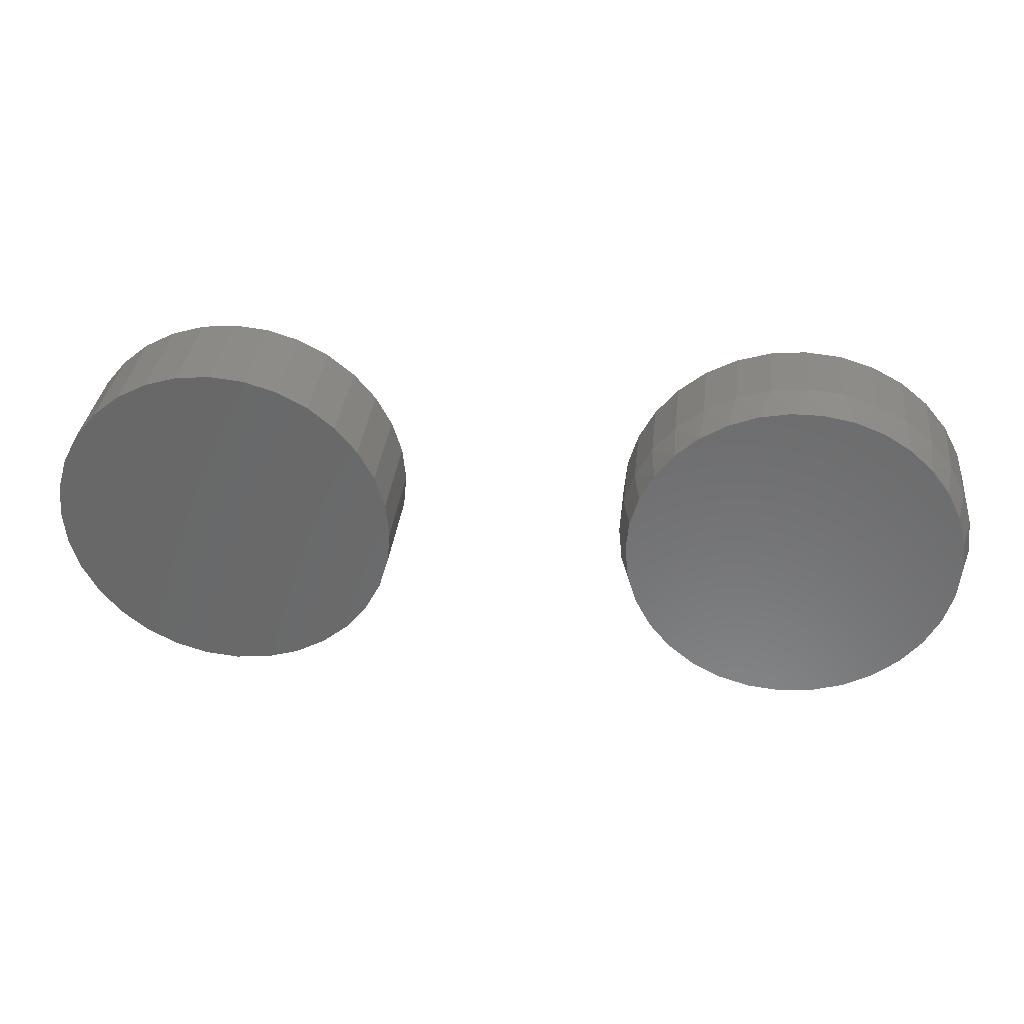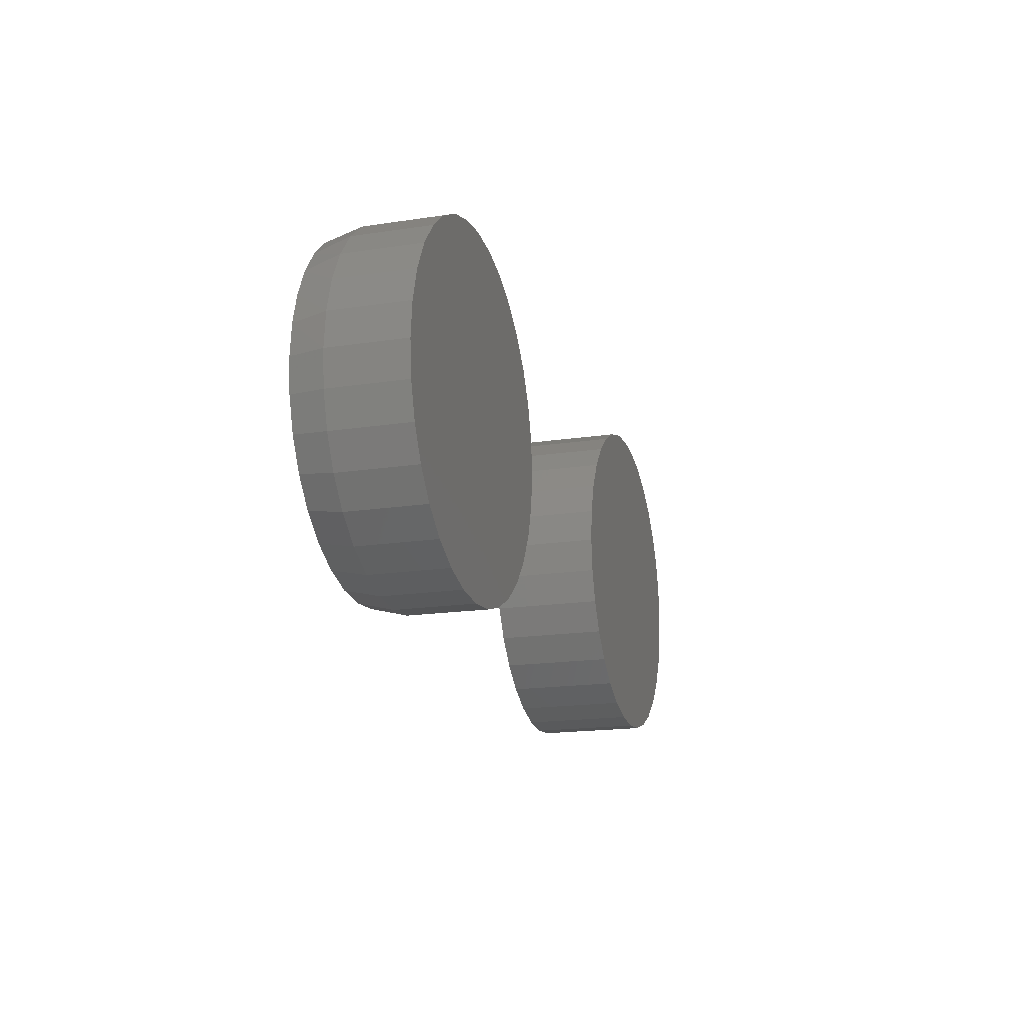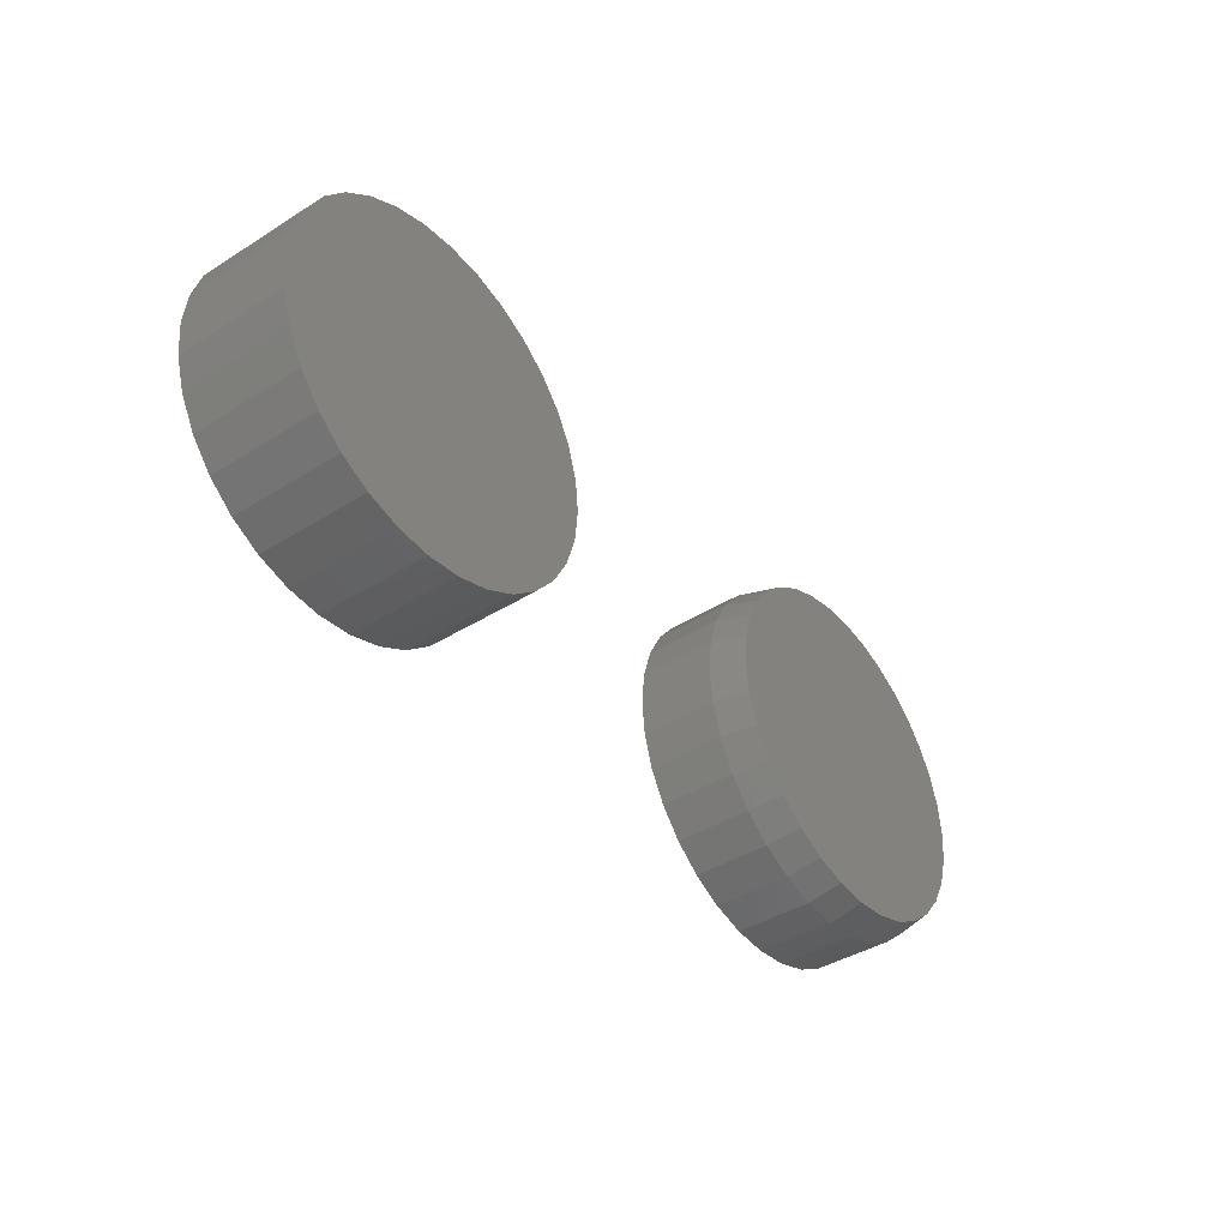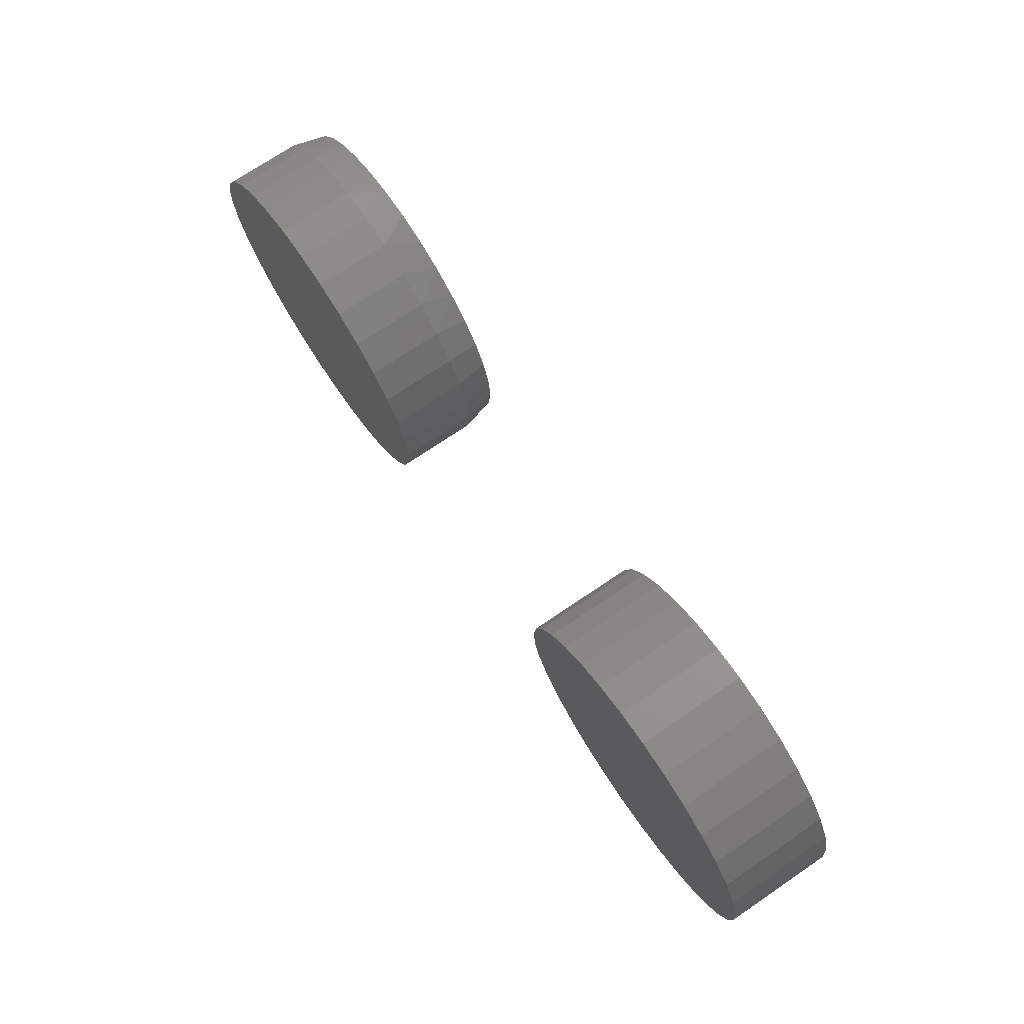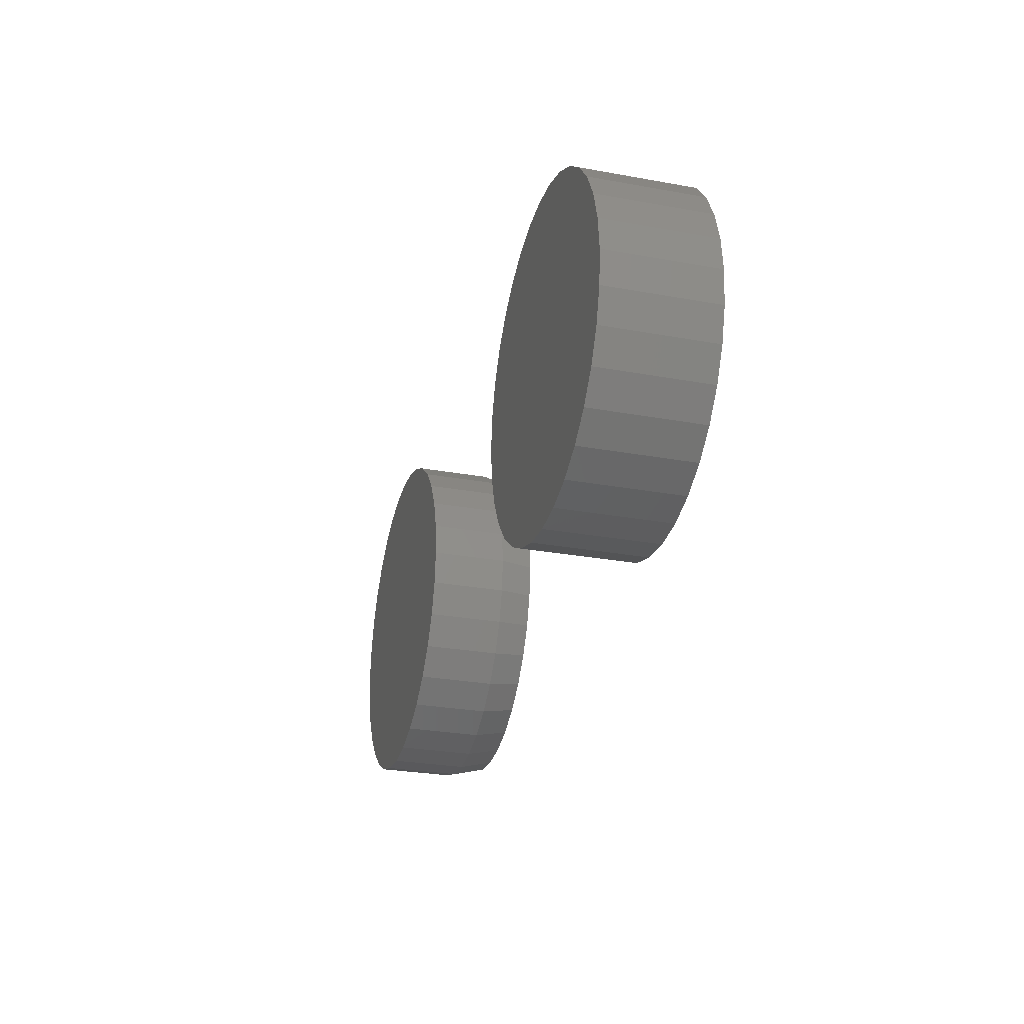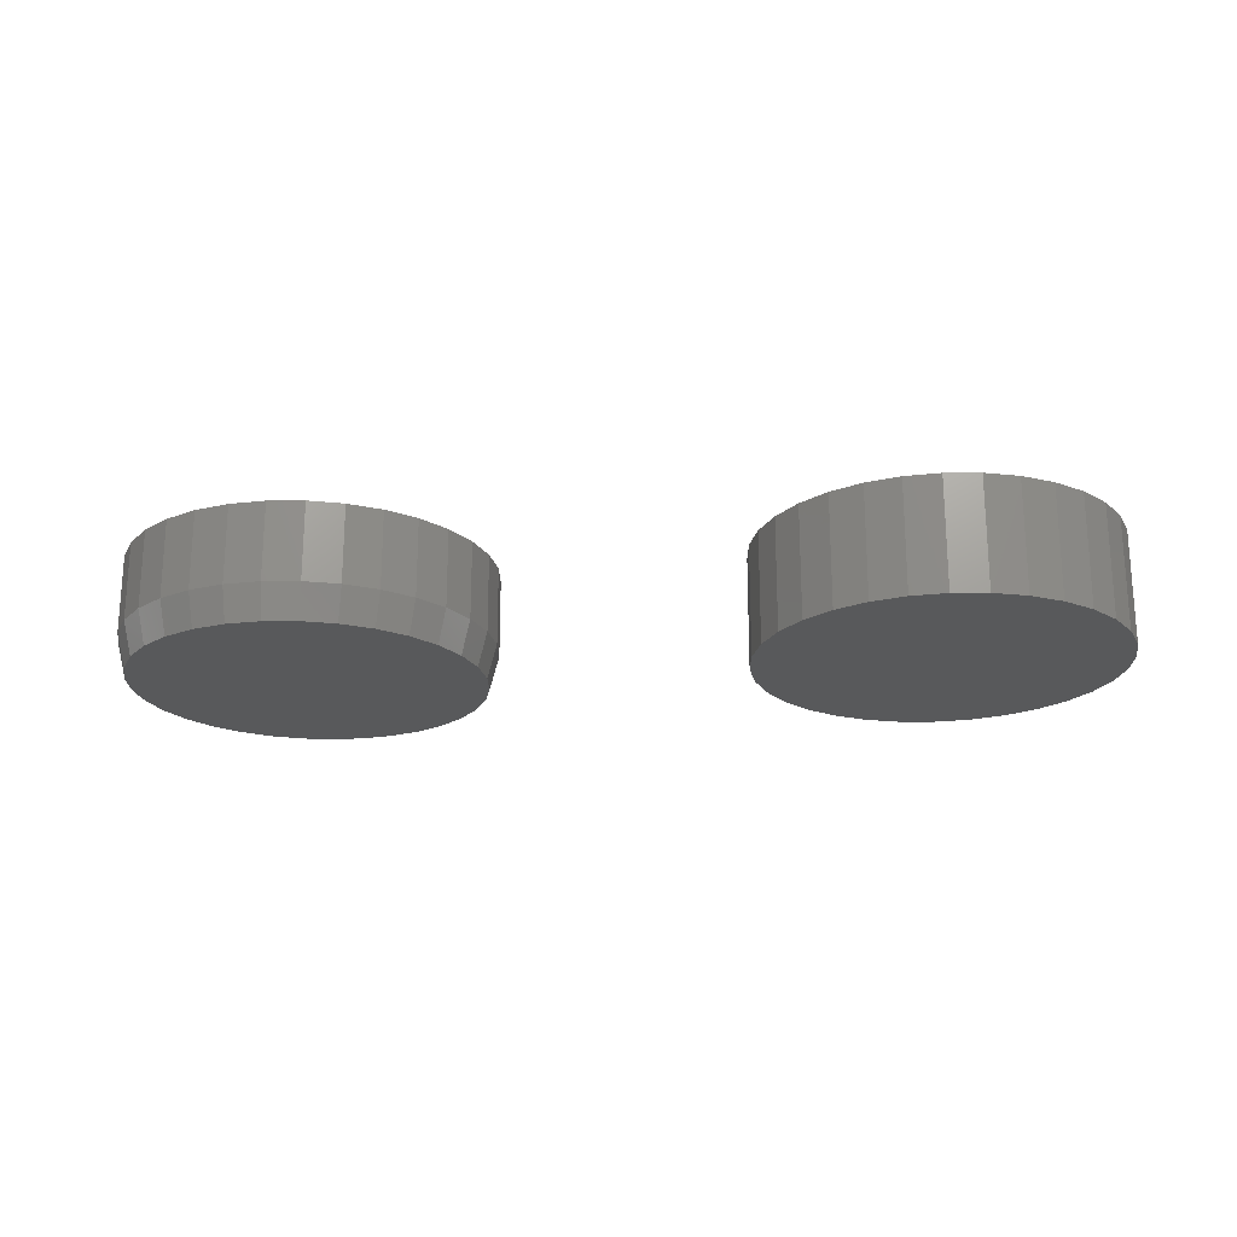
<metadata>
{"format":"stl","ext":"stl","renderer":"f3d","projection":"perspective","resolution":1024,"background":"white","views":[{"elev":33.4,"azim":-173.7,"up":"+Y"},{"elev":-17.7,"azim":-73.3,"up":"+Y"},{"elev":-40.8,"azim":127.5,"up":"+Y"},{"elev":73.0,"azim":55.9,"up":"+Y"},{"elev":-27.8,"azim":74.5,"up":"+Y"},{"elev":-20.8,"azim":6.0,"up":"+Z"}]}
</metadata>
<code>
# stl→obj: 161 verts, 314 faces
v 0.5137 0.1582 0.1016
v 0.5766 0.1582 0.1016
v 0.5451 0.1613 0.1016
v 0.4834 0.149 0.1016
v 0.6069 0.149 0.1016
v 0.6069 -0.149 0.1016
v 0.5137 -0.1582 0.1016
v 0.5766 -0.1582 0.1016
v 0.5451 -0.1613 0.1016
v 0.6347 0.1341 0.1016
v 0.4556 0.1341 0.1016
v 0.6592 0.114 0.1016
v 0.4311 0.114 0.1016
v 0.6792 0.08959 0.1016
v 0.4111 0.08959 0.1016
v 0.6941 0.06171 0.1016
v 0.3962 0.06171 0.1016
v 0.7033 0.03146 0.1016
v 0.387 0.03146 0.1016
v 0.7064 0 0.1016
v 0.3839 -5.187e-17 0.1016
v 0.7033 -0.03146 0.1016
v 0.387 -0.03146 0.1016
v 0.6941 -0.06171 0.1016
v 0.3962 -0.06171 0.1016
v 0.6792 -0.08959 0.1016
v 0.4111 -0.08959 0.1016
v 0.6592 -0.114 0.1016
v 0.4311 -0.114 0.1016
v 0.6347 -0.1341 0.1016
v 0.4556 -0.1341 0.1016
v 0.4834 -0.149 0.1016
v 0.5451 0.1613 0
v 0.5766 0.1582 0
v 0.5137 0.1582 0
v 0.4834 0.149 0
v 0.6069 0.149 0
v 0.5766 -0.1582 0
v 0.5137 -0.1582 0
v 0.6069 -0.149 0
v 0.5451 -0.1613 0
v 0.4834 -0.149 0
v 0.4556 -0.1341 0
v 0.6347 -0.1341 0
v 0.4311 -0.114 0
v 0.6592 -0.114 0
v 0.4111 -0.08959 0
v 0.6792 -0.08959 0
v 0.3962 -0.06171 0
v 0.6941 -0.06171 0
v 0.387 -0.03146 0
v 0.7033 -0.03146 0
v 0.3839 -5.187e-17 0
v 0.7064 0 0
v 0.387 0.03146 0
v 0.7033 0.03146 0
v 0.3962 0.06171 0
v 0.6941 0.06171 0
v 0.4111 0.08959 0
v 0.6792 0.08959 0
v 0.4311 0.114 0
v 0.6592 0.114 0
v 0.4556 0.1341 0
v 0.6347 0.1341 0
v -0.04082 0.1507 0
v -0.0124 0.156 0
v 0.01651 0.156 0
v 0.04493 0.1507 0
v -0.06777 0.1402 0
v 0.07189 0.1402 0
v 0.03262 -0.1537 0
v -0.02851 -0.1537 0
v 0.06201 -0.1447 0
v 0.002056 -0.1567 0
v -0.0579 -0.1447 0
v -0.08498 -0.1303 0
v 0.08909 -0.1303 0
v -0.1087 -0.1108 0
v 0.1128 -0.1108 0
v -0.1282 -0.08704 0
v 0.1323 -0.08704 0
v -0.1427 -0.05995 0
v 0.1468 -0.05995 0
v -0.1516 -0.03056 0
v 0.1557 -0.03056 0
v -0.1546 -4.671e-07 0
v 0.1587 -3.961e-17 0
v -0.1519 0.02879 0
v 0.156 0.02879 0
v -0.144 0.05659 0
v 0.1481 0.05659 0
v -0.1311 0.08247 0
v 0.1353 0.08247 0
v -0.1137 0.1055 0
v 0.1178 0.1055 0
v -0.09235 0.125 0
v 0.09647 0.125 0
v 0.1665 -1.864e-16 0.03125
v 0.1665 0 0.1016
v 0.1634 -0.03209 0.03125
v 0.1634 -0.03209 0.1016
v 0.154 -0.06294 0.03125
v 0.154 -0.06294 0.1016
v 0.1388 -0.09138 0.03125
v 0.1388 -0.09138 0.1016
v 0.1184 -0.1163 0.03125
v 0.1184 -0.1163 0.1016
v 0.09343 -0.1368 0.03125
v 0.09343 -0.1368 0.1016
v 0.065 -0.152 0.03125
v 0.065 -0.152 0.1016
v 0.03414 -0.1613 0.03125
v 0.03414 -0.1613 0.1016
v 0.002056 -0.1645 0.03125
v 0.002056 -0.1645 0.1016
v -0.03003 -0.1613 0.03125
v -0.03003 -0.1613 0.1016
v -0.06089 -0.152 0.03125
v -0.06089 -0.152 0.1016
v -0.08932 -0.1368 0.03125
v -0.08932 -0.1368 0.1016
v -0.1142 -0.1163 0.03125
v -0.1142 -0.1163 0.1016
v -0.1347 -0.09138 0.03125
v -0.1347 -0.09138 0.1016
v -0.1499 -0.06294 0.03125
v -0.1499 -0.06294 0.1016
v -0.1593 -0.03209 0.03125
v -0.1593 -0.03209 0.1016
v -0.1624 9.318e-17 0.03125
v -0.1624 9.318e-17 0.1016
v -0.1593 0.03209 0.03125
v -0.1593 0.03209 0.1016
v -0.1499 0.06294 0.03125
v -0.1499 0.06294 0.1016
v -0.1347 0.09138 0.03125
v -0.1347 0.09138 0.1016
v -0.1142 0.1163 0.03125
v -0.1142 0.1163 0.1016
v -0.08932 0.1368 0.03125
v -0.08932 0.1368 0.1016
v -0.06089 0.152 0.03125
v -0.06089 0.152 0.1016
v -0.03003 0.1613 0.03125
v -0.03003 0.1613 0.1016
v 0.002056 0.1645 0.03125
v 0.002056 0.1645 0.1016
v 0.03414 0.1613 0.03125
v 0.03414 0.1613 0.1016
v 0.065 0.152 0.03125
v 0.065 0.152 0.1016
v 0.09343 0.1368 0.03125
v 0.09343 0.1368 0.1016
v 0.1184 0.1163 0.03125
v 0.1184 0.1163 0.1016
v 0.1388 0.09138 0.03125
v 0.1388 0.09138 0.1016
v 0.154 0.06294 0.03125
v 0.154 0.06294 0.1016
v 0.1634 0.03209 0.03125
v 0.1634 0.03209 0.1016
f 1 2 3
f 2 1 4
f 2 4 5
f 6 7 8
f 8 7 9
f 5 4 10
f 10 4 11
f 10 11 12
f 12 11 13
f 12 13 14
f 14 13 15
f 14 15 16
f 16 15 17
f 16 17 18
f 18 17 19
f 18 19 20
f 20 19 21
f 20 21 22
f 22 21 23
f 22 23 24
f 24 23 25
f 24 25 26
f 26 25 27
f 26 27 28
f 28 27 29
f 28 29 30
f 30 29 31
f 30 31 6
f 6 31 32
f 6 32 7
f 33 34 35
f 36 35 34
f 37 36 34
f 38 39 40
f 41 39 38
f 39 42 40
f 40 42 43
f 40 43 44
f 44 43 45
f 44 45 46
f 46 45 47
f 46 47 48
f 48 47 49
f 48 49 50
f 50 49 51
f 50 51 52
f 52 51 53
f 52 53 54
f 54 53 55
f 54 55 56
f 56 55 57
f 56 57 58
f 58 57 59
f 58 59 60
f 60 59 61
f 60 61 62
f 62 61 63
f 62 63 64
f 64 63 36
f 64 36 37
f 54 20 52
f 52 20 22
f 52 22 50
f 50 22 24
f 50 24 48
f 48 24 26
f 48 26 46
f 46 26 28
f 46 28 44
f 44 28 30
f 44 30 40
f 40 30 6
f 40 6 38
f 38 6 8
f 38 8 41
f 41 8 9
f 41 9 39
f 39 9 7
f 39 7 42
f 42 7 32
f 42 32 43
f 43 32 31
f 43 31 45
f 45 31 29
f 45 29 47
f 47 29 27
f 47 27 49
f 49 27 25
f 49 25 51
f 51 25 23
f 51 23 53
f 53 23 21
f 53 21 55
f 55 21 19
f 55 19 57
f 57 19 17
f 57 17 59
f 59 17 15
f 59 15 61
f 61 15 13
f 61 13 63
f 63 13 11
f 63 11 36
f 36 11 4
f 36 4 35
f 35 4 1
f 35 1 33
f 33 1 3
f 33 3 34
f 34 3 2
f 34 2 37
f 37 2 5
f 37 5 64
f 64 5 10
f 64 10 62
f 62 10 12
f 62 12 60
f 60 12 14
f 60 14 58
f 58 14 16
f 58 16 56
f 56 16 18
f 56 18 54
f 54 18 20
f 65 66 67
f 68 65 67
f 69 65 68
f 70 69 68
f 71 72 73
f 74 72 71
f 72 75 73
f 73 75 76
f 73 76 77
f 77 76 78
f 77 78 79
f 79 78 80
f 79 80 81
f 81 80 82
f 81 82 83
f 83 82 84
f 83 84 85
f 85 84 86
f 85 86 87
f 87 86 88
f 87 88 89
f 89 88 90
f 89 90 91
f 91 90 92
f 91 92 93
f 93 92 94
f 93 94 95
f 95 94 96
f 95 96 97
f 97 96 69
f 97 69 70
f 98 99 100
f 100 99 101
f 100 101 102
f 102 101 103
f 102 103 104
f 104 103 105
f 104 105 106
f 106 105 107
f 106 107 108
f 108 107 109
f 108 109 110
f 110 109 111
f 110 111 112
f 112 111 113
f 112 113 114
f 114 113 115
f 114 115 116
f 116 115 117
f 116 117 118
f 118 117 119
f 118 119 120
f 120 119 121
f 120 121 122
f 122 121 123
f 122 123 124
f 124 123 125
f 124 125 126
f 126 125 127
f 126 127 128
f 128 127 129
f 128 129 130
f 130 129 131
f 130 131 132
f 132 131 133
f 132 133 134
f 134 133 135
f 134 135 136
f 136 135 137
f 136 137 138
f 138 137 139
f 138 139 140
f 140 139 141
f 140 141 142
f 142 141 143
f 142 143 144
f 144 143 145
f 144 145 146
f 146 145 147
f 146 147 148
f 148 147 149
f 148 149 150
f 150 149 151
f 150 151 152
f 152 151 153
f 152 153 154
f 154 153 155
f 154 155 156
f 156 155 157
f 156 157 158
f 158 157 159
f 158 159 160
f 160 159 161
f 160 161 98
f 98 161 99
f 130 86 128
f 128 86 84
f 128 84 126
f 126 84 82
f 126 82 124
f 124 82 80
f 124 80 122
f 122 80 78
f 122 78 120
f 120 78 76
f 120 76 118
f 118 76 75
f 118 75 116
f 116 75 72
f 116 72 114
f 114 72 74
f 114 74 112
f 112 74 71
f 112 71 110
f 110 71 73
f 110 73 108
f 108 73 77
f 108 77 106
f 106 77 79
f 106 79 104
f 104 79 81
f 104 81 102
f 102 81 83
f 102 83 100
f 100 83 85
f 100 85 98
f 98 85 87
f 91 158 160
f 93 156 158
f 93 158 91
f 95 154 156
f 95 156 93
f 97 152 154
f 97 154 95
f 70 150 152
f 70 152 97
f 68 148 150
f 68 150 70
f 67 146 148
f 67 148 68
f 66 144 146
f 66 146 67
f 65 142 144
f 65 144 66
f 69 140 142
f 69 142 65
f 96 138 140
f 96 140 69
f 94 136 138
f 94 138 96
f 92 134 136
f 92 136 94
f 90 132 134
f 90 134 92
f 86 130 88
f 88 130 132
f 88 132 90
f 98 87 160
f 160 87 89
f 160 89 91
f 145 149 147
f 149 145 143
f 149 143 151
f 111 117 113
f 113 117 115
f 151 143 153
f 153 143 141
f 153 141 155
f 155 141 139
f 155 139 157
f 157 139 137
f 157 137 159
f 159 137 135
f 159 135 161
f 161 135 133
f 161 133 99
f 99 133 131
f 99 131 101
f 101 131 129
f 101 129 103
f 103 129 127
f 103 127 105
f 105 127 125
f 105 125 107
f 107 125 123
f 107 123 109
f 109 123 121
f 109 121 111
f 111 121 119
f 111 119 117

</code>
